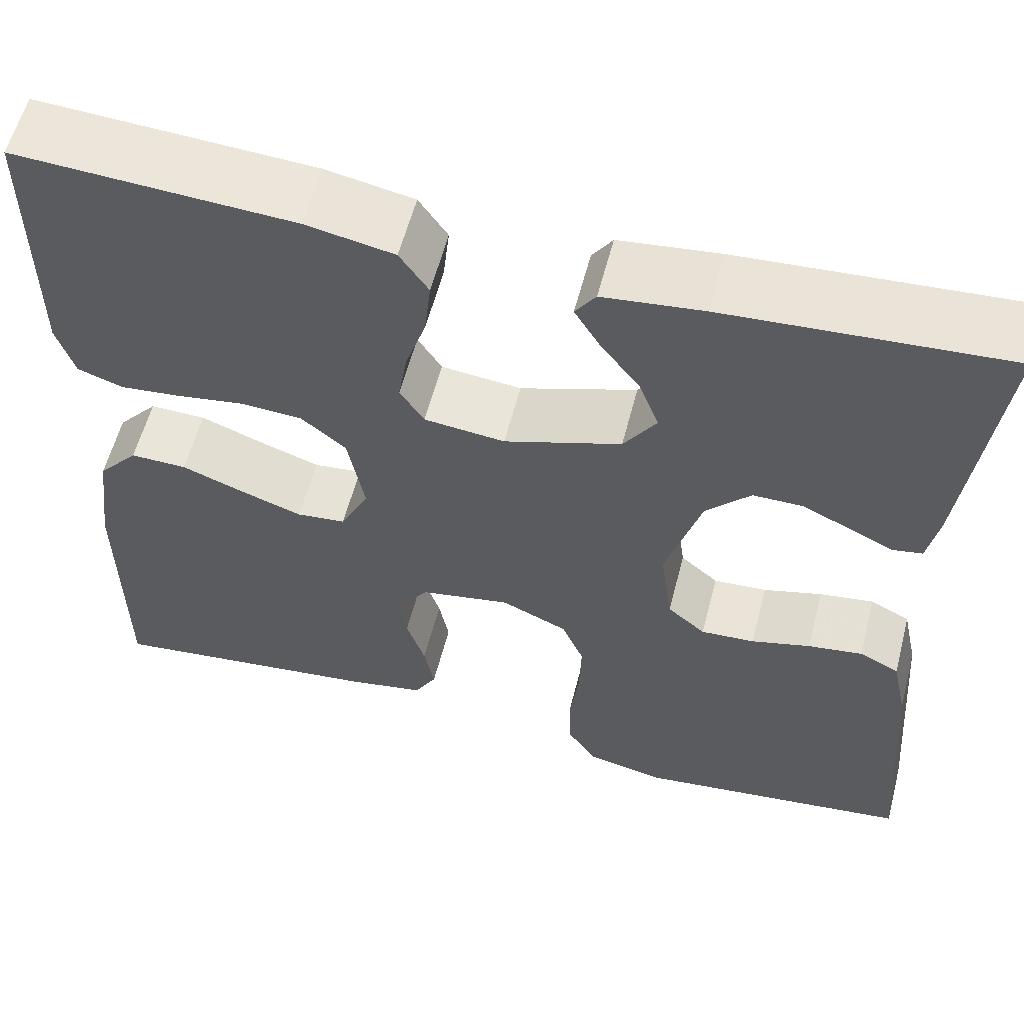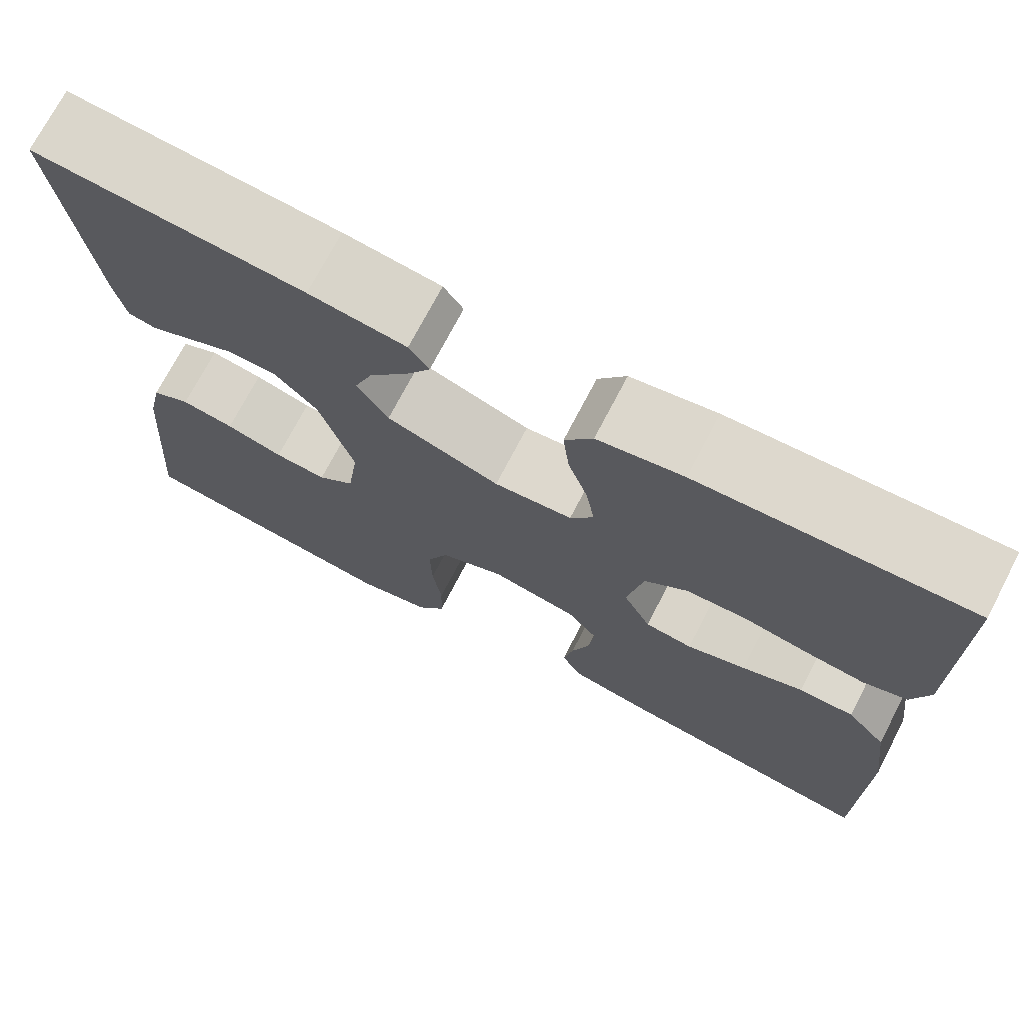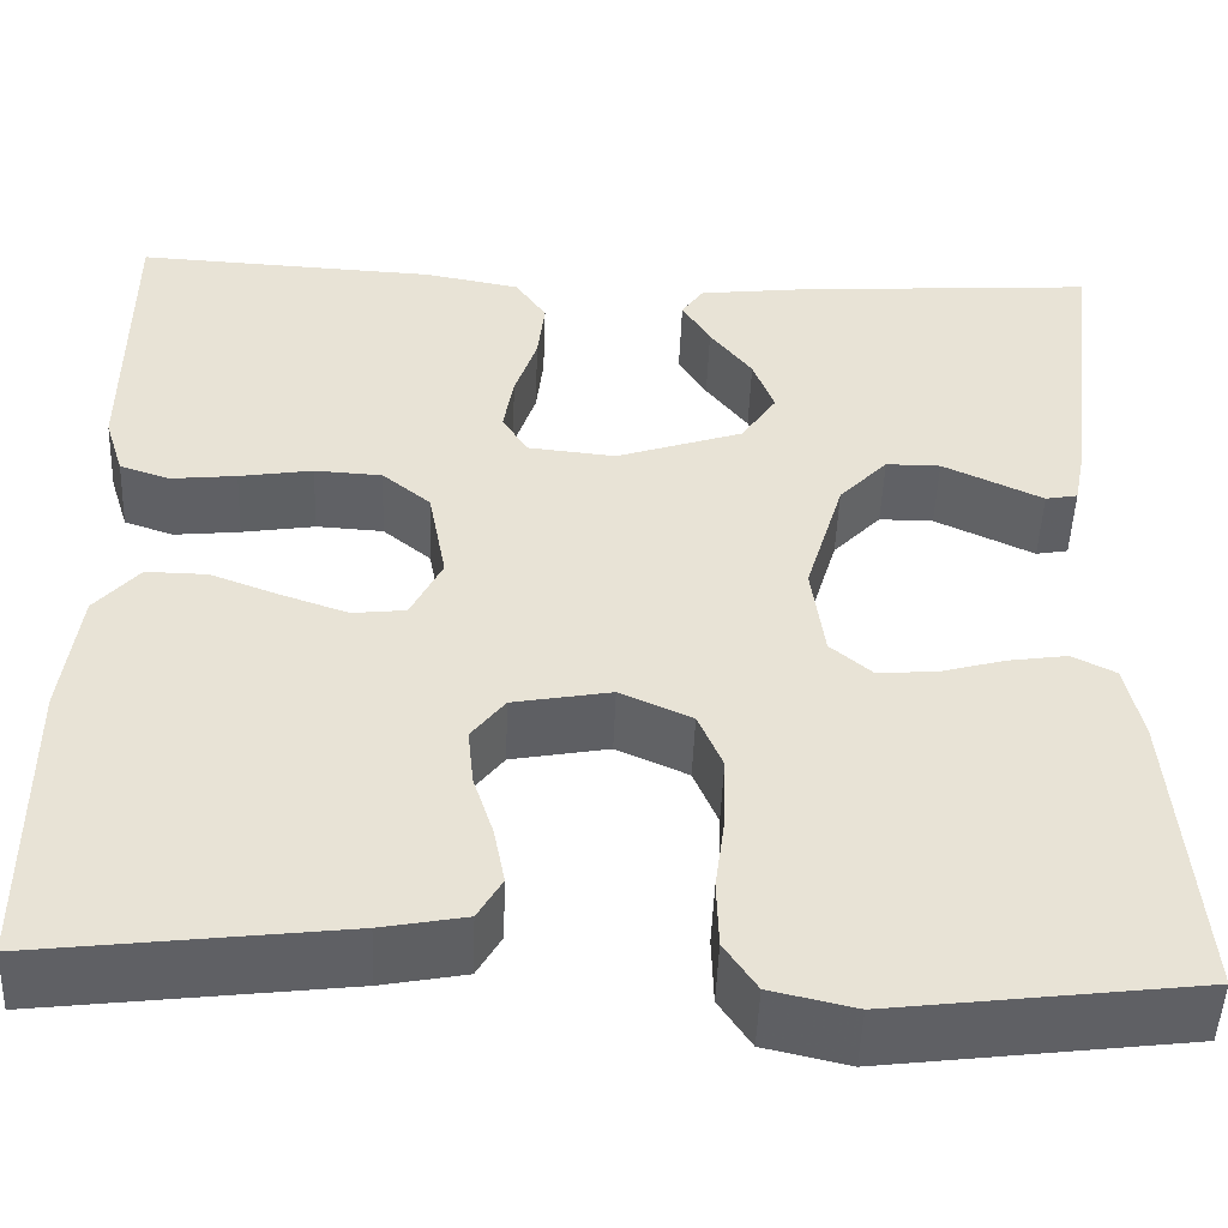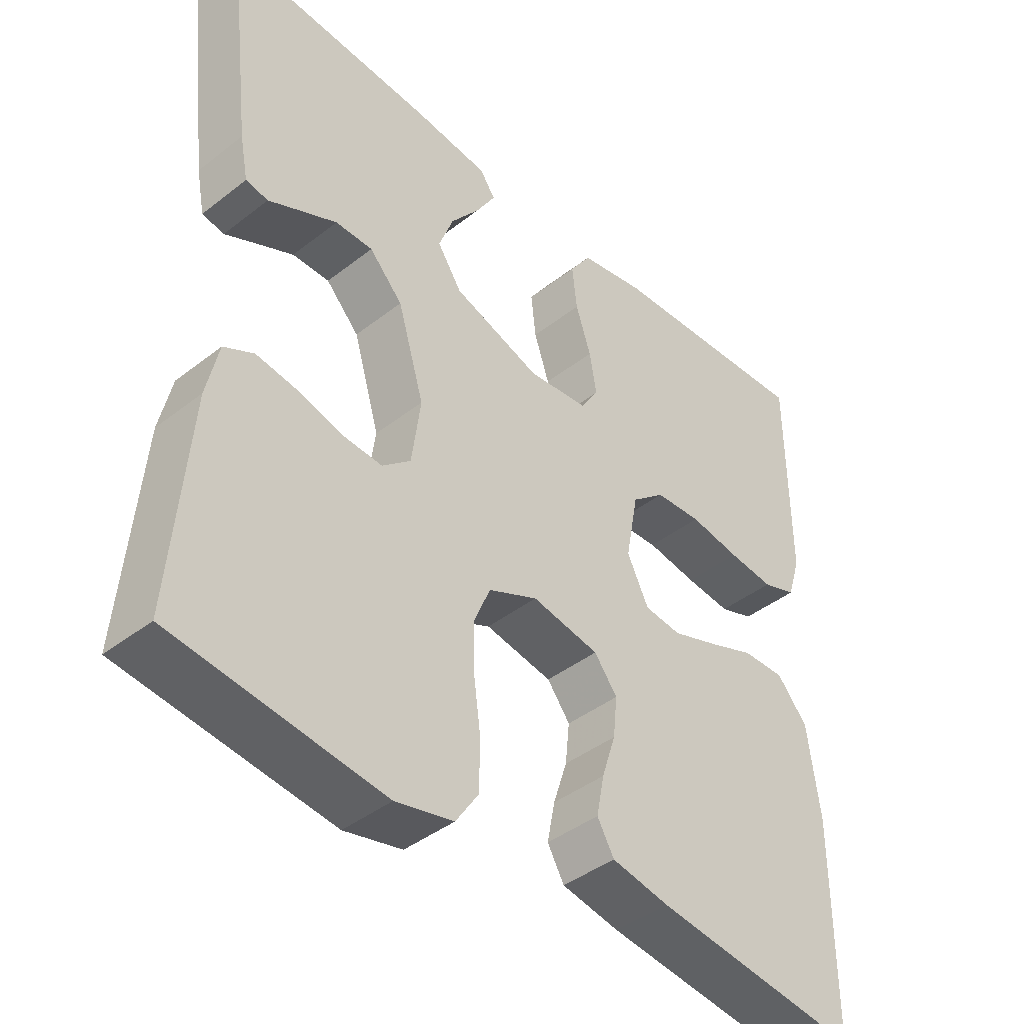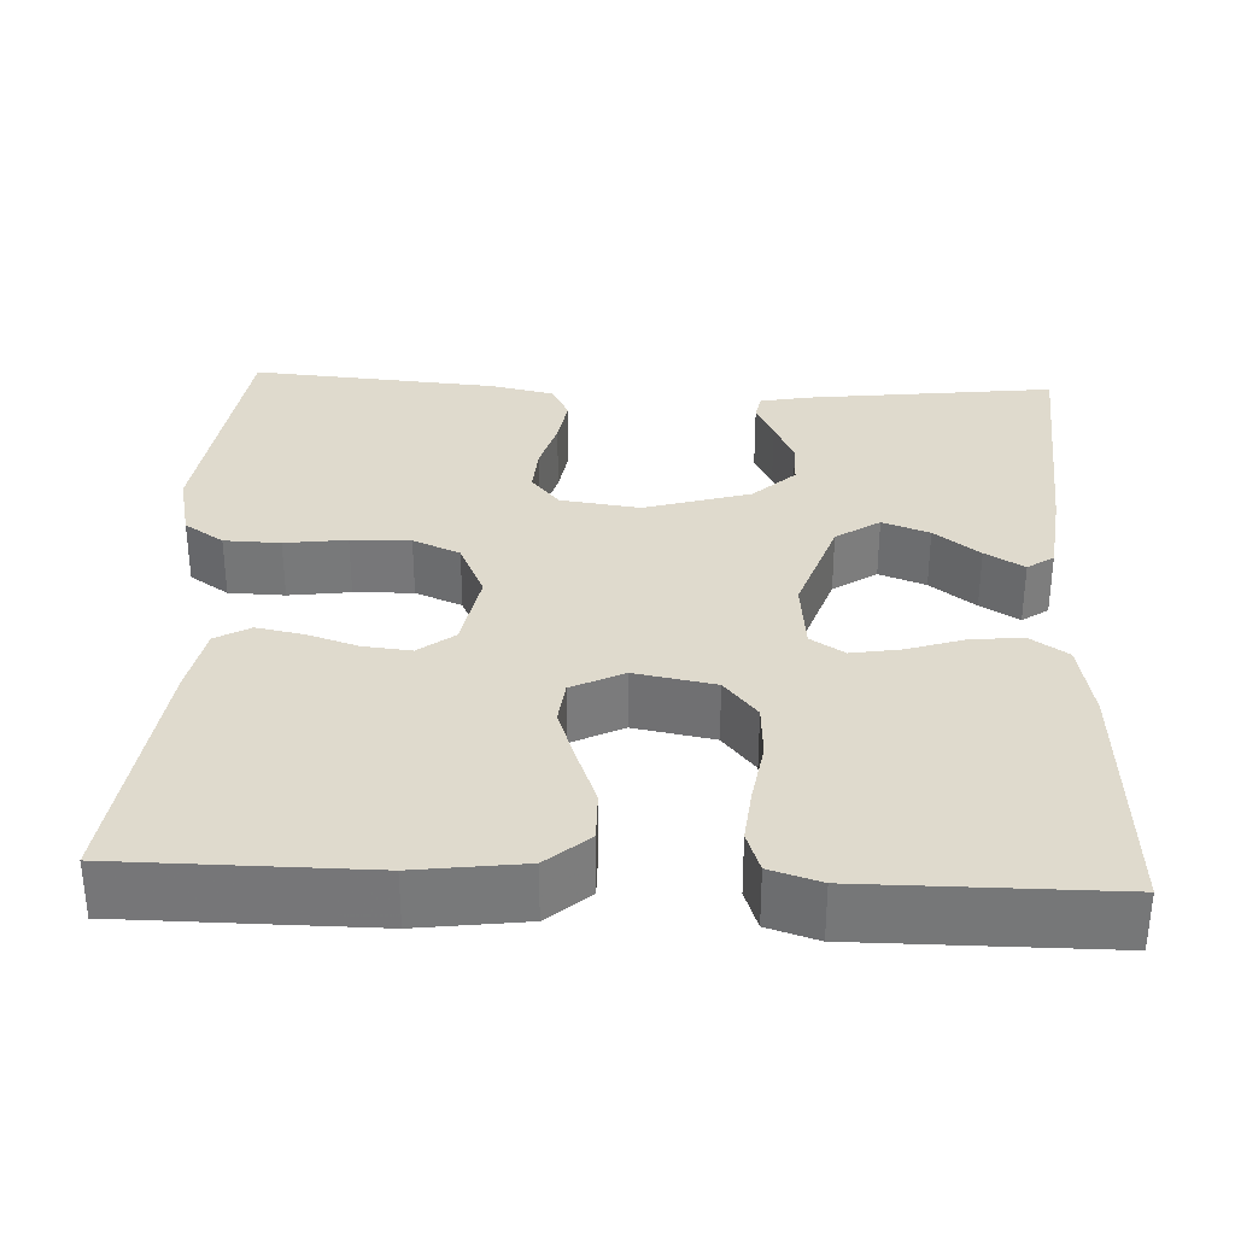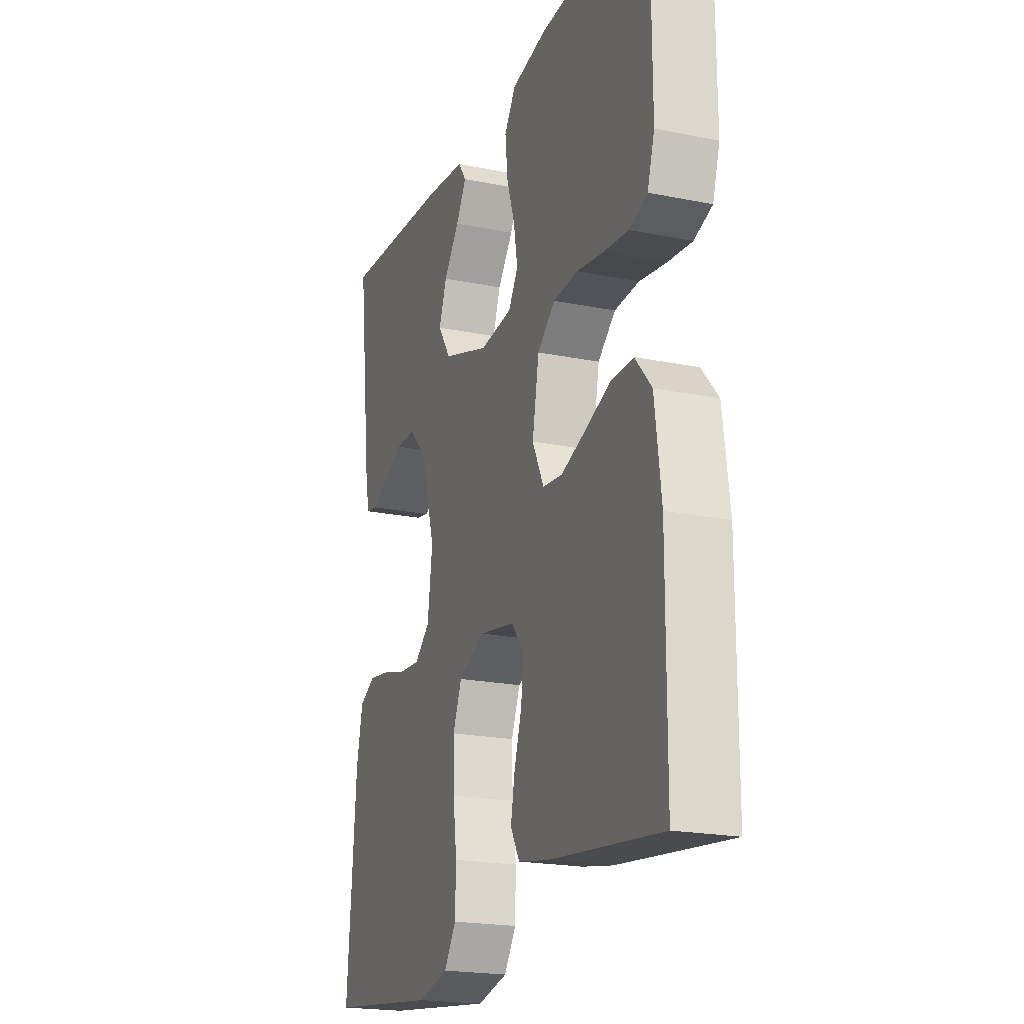
<metadata>
{"format":"obj","ext":"obj","renderer":"f3d","projection":"perspective","resolution":1024,"background":"white","views":[{"elev":58.5,"azim":14.5,"up":"+Z"},{"elev":72.7,"azim":-152.5,"up":"+Z"},{"elev":-49.3,"azim":-2.2,"up":"+Z"},{"elev":-42.1,"azim":133.1,"up":"+Z"},{"elev":32.7,"azim":-87.3,"up":"+Y"},{"elev":-20.7,"azim":-110.1,"up":"+Z"}]}
</metadata>
<code>
v -0.5 0.07 -0.5
v -0.501 0.07 -0.2
v -0.484 0.07 -0.07
v -0.44 0.07 -0.019
v -0.379 0.07 -0.02
v -0.311 0.07 -0.046
v -0.245 0.07 -0.069
v -0.192 0.07 -0.063
v -0.161 0.07 0
v -0.179 0.07 0.097
v -0.227 0.07 0.137
v -0.294 0.07 0.141
v -0.367 0.07 0.129
v -0.433 0.07 0.122
v -0.482 0.07 0.139
v -0.501 0.07 0.2
v -0.5 0.07 0.5
v -0.2 0.07 0.484
v -0.105 0.07 0.466
v -0.074 0.07 0.42
v -0.081 0.07 0.356
v -0.103 0.07 0.289
v -0.113 0.07 0.229
v -0.087 0.07 0.188
v 0 0.07 0.179
v 0.126 0.07 0.222
v 0.161 0.07 0.275
v 0.14 0.07 0.332
v 0.098 0.07 0.387
v 0.07 0.07 0.434
v 0.092 0.07 0.466
v 0.2 0.07 0.479
v 0.5 0.07 0.5
v 0.464 0.07 0.2
v 0.452 0.07 0.138
v 0.42 0.07 0.132
v 0.374 0.07 0.154
v 0.321 0.07 0.179
v 0.267 0.07 0.179
v 0.219 0.07 0.128
v 0.181 0.07 0
v 0.194 0.07 -0.096
v 0.235 0.07 -0.131
v 0.293 0.07 -0.127
v 0.357 0.07 -0.109
v 0.416 0.07 -0.1
v 0.459 0.07 -0.122
v 0.476 0.07 -0.2
v 0.5 0.07 -0.5
v 0.2 0.07 -0.538
v 0.117 0.07 -0.519
v 0.085 0.07 -0.471
v 0.083 0.07 -0.403
v 0.093 0.07 -0.328
v 0.095 0.07 -0.256
v 0.071 0.07 -0.199
v 0 0.07 -0.167
v -0.097 0.07 -0.185
v -0.13 0.07 -0.228
v -0.124 0.07 -0.286
v -0.104 0.07 -0.348
v -0.093 0.07 -0.405
v -0.117 0.07 -0.447
v -0.2 0.07 -0.463
v -0.5 0 -0.5
v -0.501 0 -0.2
v -0.484 0 -0.07
v -0.44 0 -0.019
v -0.379 0 -0.02
v -0.311 0 -0.046
v -0.245 0 -0.069
v -0.192 0 -0.063
v -0.161 0 0
v -0.179 0 0.097
v -0.227 0 0.137
v -0.294 0 0.141
v -0.367 0 0.129
v -0.433 0 0.122
v -0.482 0 0.139
v -0.501 0 0.2
v -0.5 0 0.5
v -0.2 0 0.484
v -0.105 0 0.466
v -0.074 0 0.42
v -0.081 0 0.356
v -0.103 0 0.289
v -0.113 0 0.229
v -0.087 0 0.188
v 0 0 0.179
v 0.126 0 0.222
v 0.161 0 0.275
v 0.14 0 0.332
v 0.098 0 0.387
v 0.07 0 0.434
v 0.092 0 0.466
v 0.2 0 0.479
v 0.5 0 0.5
v 0.464 0 0.2
v 0.452 0 0.138
v 0.42 0 0.132
v 0.374 0 0.154
v 0.321 0 0.179
v 0.267 0 0.179
v 0.219 0 0.128
v 0.181 0 0
v 0.194 0 -0.096
v 0.235 0 -0.131
v 0.293 0 -0.127
v 0.357 0 -0.109
v 0.416 0 -0.1
v 0.459 0 -0.122
v 0.476 0 -0.2
v 0.5 0 -0.5
v 0.2 0 -0.538
v 0.117 0 -0.519
v 0.085 0 -0.471
v 0.083 0 -0.403
v 0.093 0 -0.328
v 0.095 0 -0.256
v 0.071 0 -0.199
v 0 0 -0.167
v -0.097 0 -0.185
v -0.13 0 -0.228
v -0.124 0 -0.286
v -0.104 0 -0.348
v -0.093 0 -0.405
v -0.117 0 -0.447
v -0.2 0 -0.463
f 60 61 62 63
f 59 60 63 64
f 51 52 53 54
f 51 54 55
f 50 51 55
f 49 50 55
f 48 49 55 56
f 44 45 46 47
f 43 44 47 48
f 34 35 36 37
f 34 37 38
f 33 34 38 39
f 28 29 30 31
f 27 28 31 32
f 19 20 21 22
f 19 22 23
f 18 19 23
f 17 18 23
f 16 17 23 24
f 12 13 14 15
f 12 15 16 24
f 3 4 5 6
f 3 6 7
f 2 3 7
f 59 64 1 2
f 58 59 2 7
f 57 58 7 8
f 43 48 56 57
f 42 43 57 8
f 41 42 8 9
f 40 41 9 10
f 39 40 10 11
f 27 32 33 39
f 26 27 39
f 25 26 39
f 25 39 11 12
f 12 24 25
f 127 126 125 124
f 128 127 124 123
f 118 117 116 115
f 119 118 115
f 119 115 114
f 119 114 113
f 120 119 113 112
f 111 110 109 108
f 112 111 108 107
f 101 100 99 98
f 102 101 98
f 103 102 98 97
f 95 94 93 92
f 96 95 92 91
f 86 85 84 83
f 87 86 83
f 87 83 82
f 87 82 81
f 88 87 81 80
f 79 78 77 76
f 88 80 79 76
f 70 69 68 67
f 71 70 67
f 71 67 66
f 66 65 128 123
f 71 66 123 122
f 72 71 122 121
f 121 120 112 107
f 72 121 107 106
f 73 72 106 105
f 74 73 105 104
f 75 74 104 103
f 103 97 96 91
f 103 91 90
f 103 90 89
f 76 75 103 89
f 89 88 76
f 1 65 66 2
f 2 66 67 3
f 3 67 68 4
f 4 68 69 5
f 5 69 70 6
f 6 70 71 7
f 7 71 72 8
f 8 72 73 9
f 9 73 74 10
f 10 74 75 11
f 11 75 76 12
f 12 76 77 13
f 13 77 78 14
f 14 78 79 15
f 15 79 80 16
f 16 80 81 17
f 17 81 82 18
f 18 82 83 19
f 19 83 84 20
f 20 84 85 21
f 21 85 86 22
f 22 86 87 23
f 23 87 88 24
f 24 88 89 25
f 25 89 90 26
f 26 90 91 27
f 27 91 92 28
f 28 92 93 29
f 29 93 94 30
f 30 94 95 31
f 31 95 96 32
f 32 96 97 33
f 33 97 98 34
f 34 98 99 35
f 35 99 100 36
f 36 100 101 37
f 37 101 102 38
f 38 102 103 39
f 39 103 104 40
f 40 104 105 41
f 41 105 106 42
f 42 106 107 43
f 43 107 108 44
f 44 108 109 45
f 45 109 110 46
f 46 110 111 47
f 47 111 112 48
f 48 112 113 49
f 49 113 114 50
f 50 114 115 51
f 51 115 116 52
f 52 116 117 53
f 53 117 118 54
f 54 118 119 55
f 55 119 120 56
f 56 120 121 57
f 57 121 122 58
f 58 122 123 59
f 59 123 124 60
f 60 124 125 61
f 61 125 126 62
f 62 126 127 63
f 63 127 128 64
f 64 128 65 1

</code>
